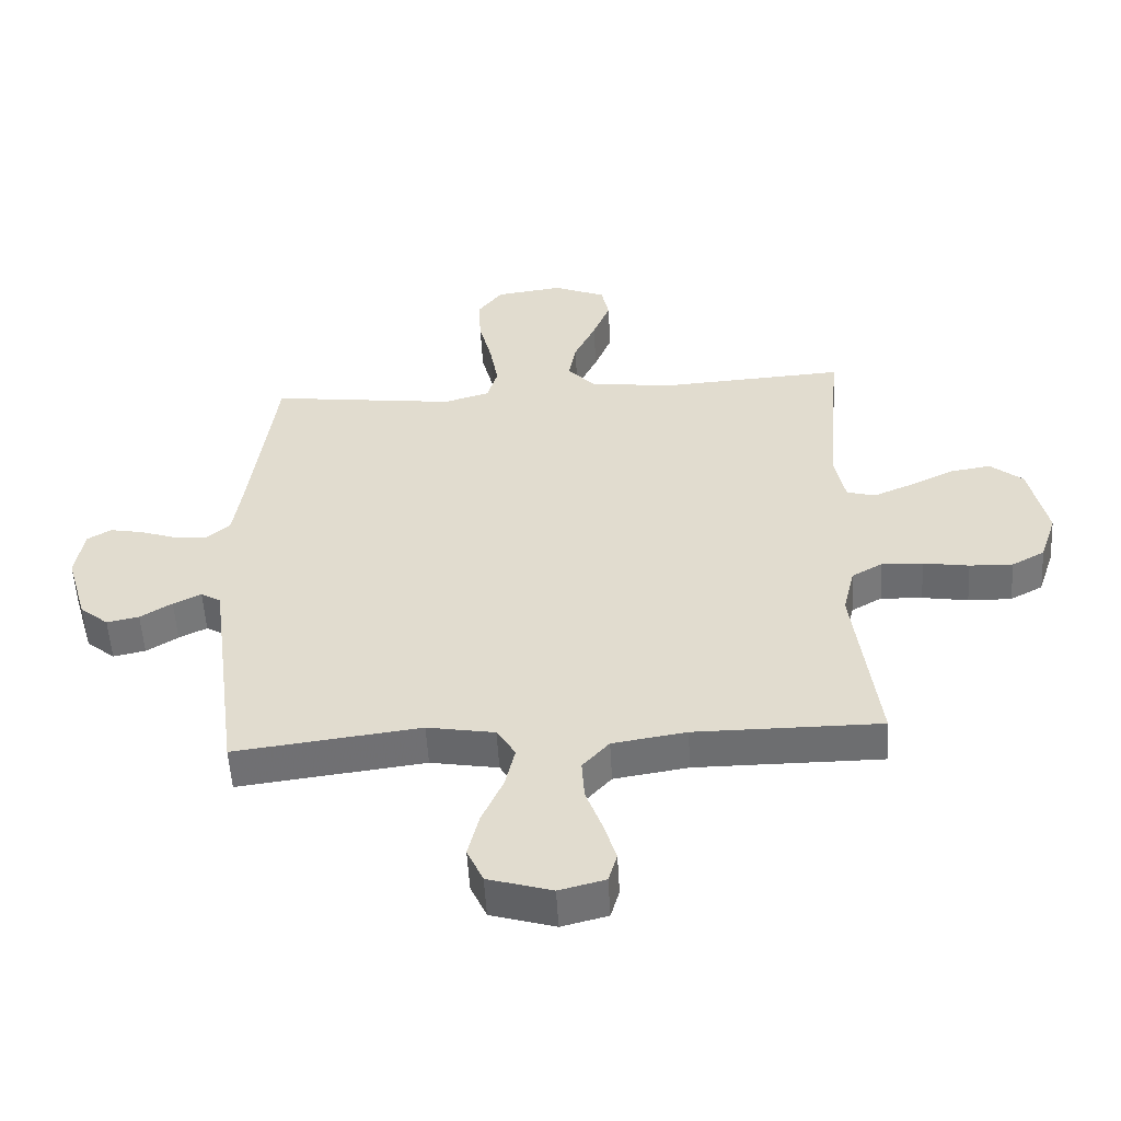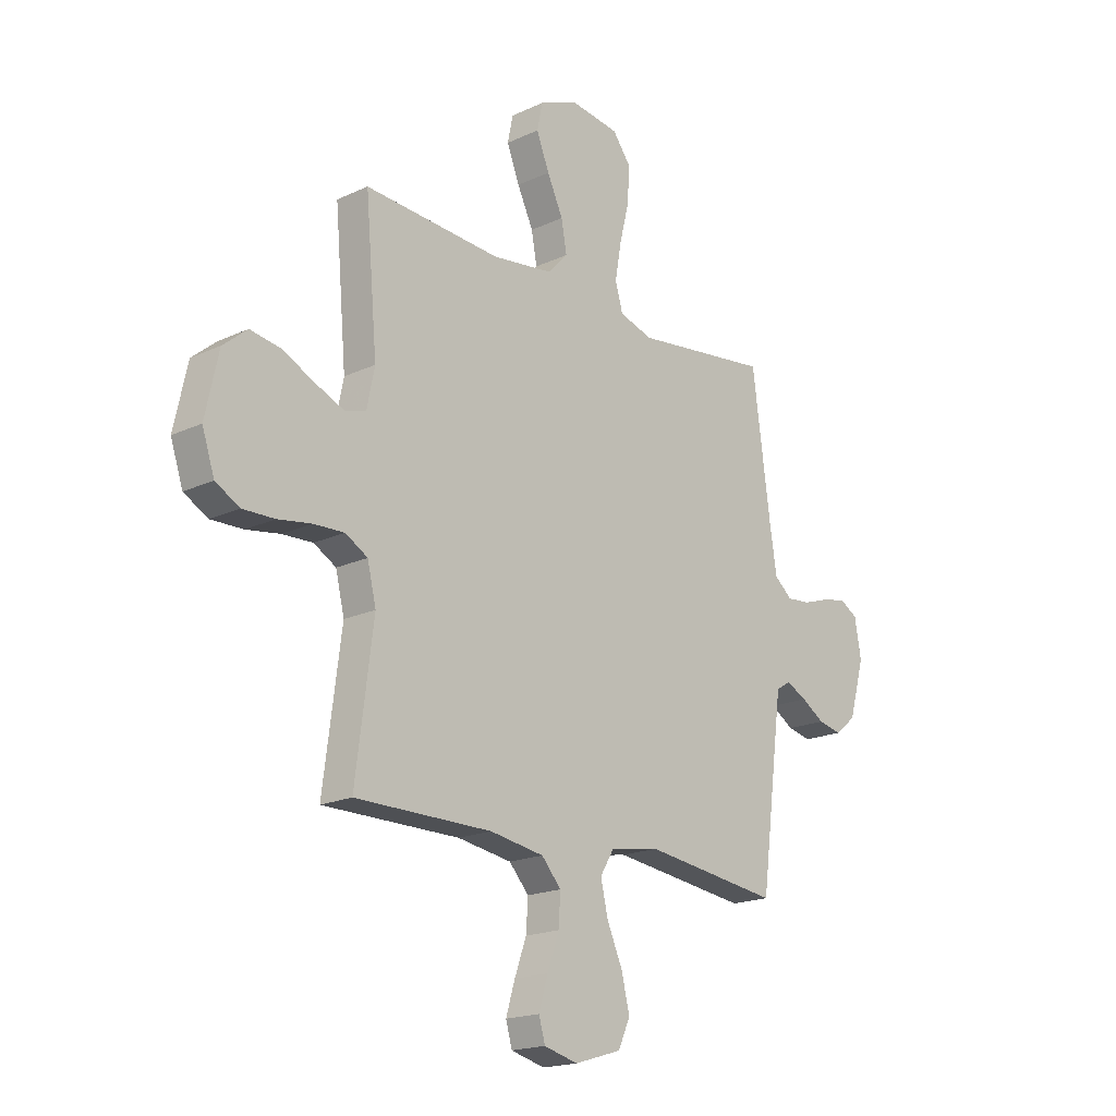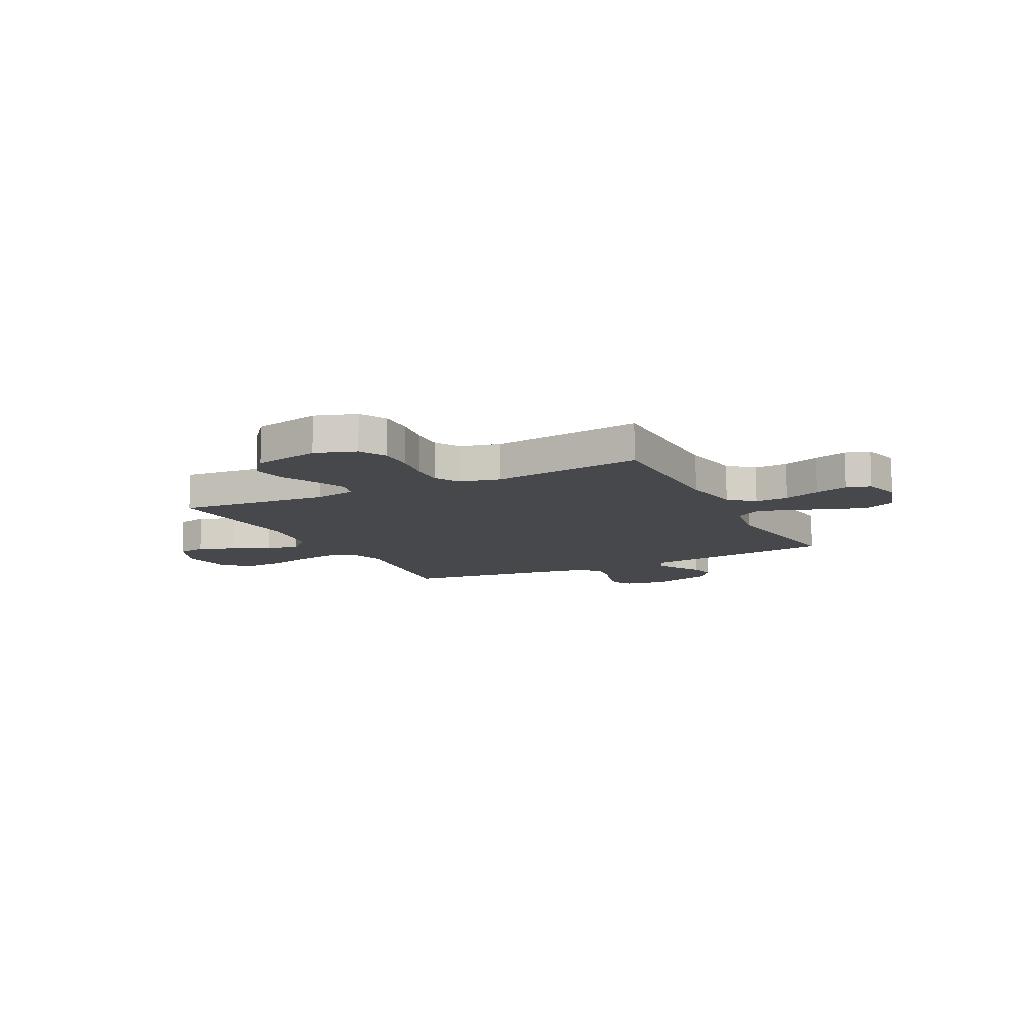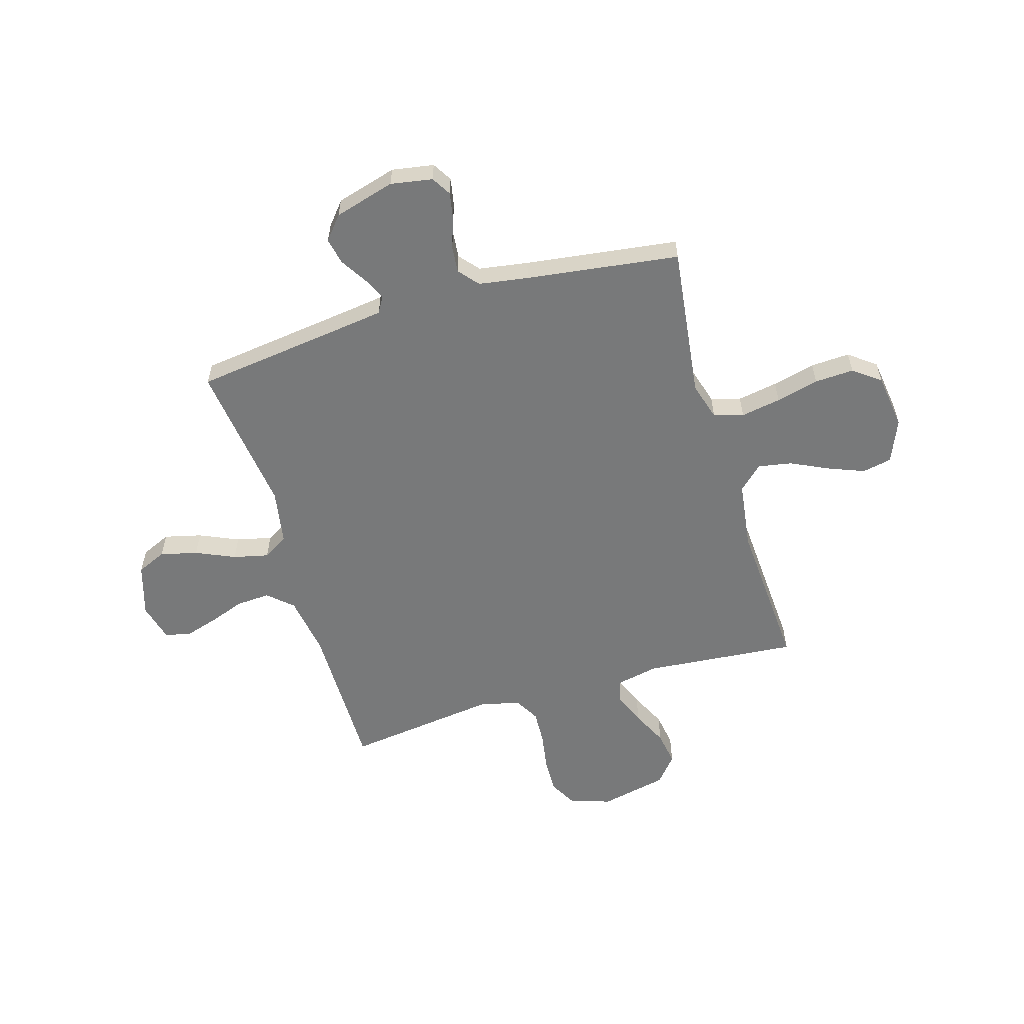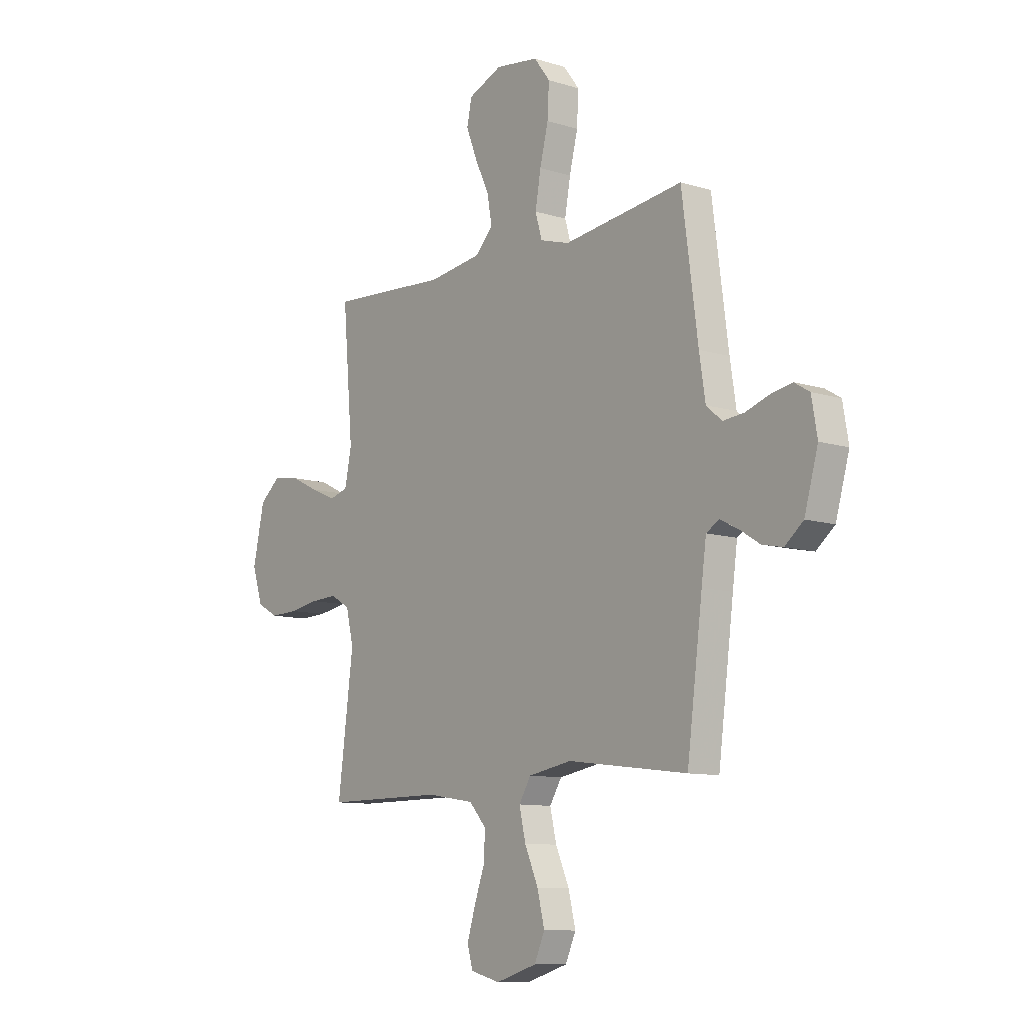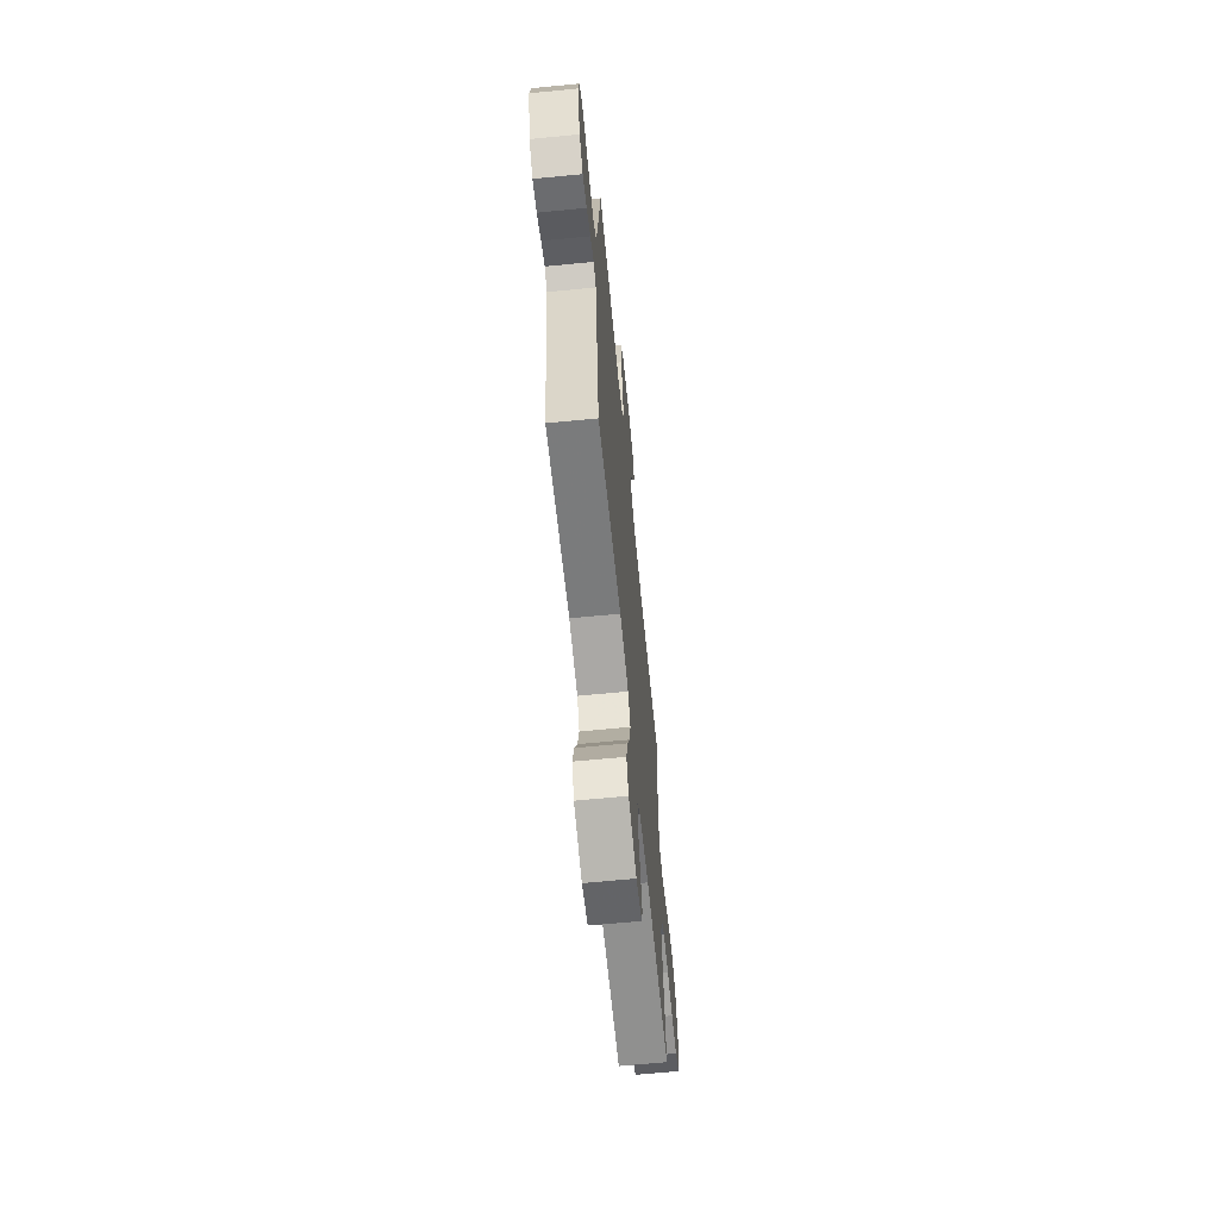
<metadata>
{"format":"obj","ext":"obj","renderer":"f3d","projection":"perspective","resolution":1024,"background":"white","views":[{"elev":-54.2,"azim":3.2,"up":"+Z"},{"elev":-18.6,"azim":131.8,"up":"+Z"},{"elev":-11.2,"azim":116.9,"up":"+Y"},{"elev":-57.7,"azim":-73.5,"up":"+Y"},{"elev":-10.1,"azim":-128.4,"up":"+Z"},{"elev":-65.5,"azim":-84.4,"up":"+Z"}]}
</metadata>
<code>
v -0.5 0.07 -0.5
v -0.539 0.07 -0.2
v -0.551 0.07 -0.111
v -0.583 0.07 -0.092
v -0.628 0.07 -0.114
v -0.679 0.07 -0.146
v -0.731 0.07 -0.157
v -0.777 0.07 -0.119
v -0.811 0.07 0
v -0.797 0.07 0.082
v -0.759 0.07 0.105
v -0.706 0.07 0.095
v -0.647 0.07 0.075
v -0.594 0.07 0.07
v -0.555 0.07 0.103
v -0.54 0.07 0.2
v -0.5 0.07 0.5
v -0.2 0.07 0.462
v -0.126 0.07 0.484
v -0.109 0.07 0.542
v -0.123 0.07 0.621
v -0.144 0.07 0.705
v -0.148 0.07 0.782
v -0.108 0.07 0.835
v 0 0.07 0.85
v 0.085 0.07 0.815
v 0.097 0.07 0.757
v 0.069 0.07 0.686
v 0.034 0.07 0.612
v 0.022 0.07 0.546
v 0.067 0.07 0.499
v 0.2 0.07 0.481
v 0.5 0.07 0.5
v 0.474 0.07 0.2
v 0.491 0.07 0.117
v 0.537 0.07 0.104
v 0.601 0.07 0.131
v 0.671 0.07 0.165
v 0.738 0.07 0.176
v 0.791 0.07 0.132
v 0.82 0.07 0
v 0.793 0.07 -0.081
v 0.74 0.07 -0.11
v 0.67 0.07 -0.108
v 0.596 0.07 -0.096
v 0.529 0.07 -0.093
v 0.48 0.07 -0.121
v 0.461 0.07 -0.2
v 0.5 0.07 -0.5
v 0.2 0.07 -0.5
v 0.081 0.07 -0.519
v 0.038 0.07 -0.567
v 0.042 0.07 -0.633
v 0.068 0.07 -0.705
v 0.088 0.07 -0.771
v 0.074 0.07 -0.819
v 0 0.07 -0.838
v -0.103 0.07 -0.807
v -0.129 0.07 -0.749
v -0.111 0.07 -0.676
v -0.077 0.07 -0.599
v -0.061 0.07 -0.53
v -0.091 0.07 -0.481
v -0.2 0.07 -0.462
v -0.5 0 -0.5
v -0.539 0 -0.2
v -0.551 0 -0.111
v -0.583 0 -0.092
v -0.628 0 -0.114
v -0.679 0 -0.146
v -0.731 0 -0.157
v -0.777 0 -0.119
v -0.811 0 0
v -0.797 0 0.082
v -0.759 0 0.105
v -0.706 0 0.095
v -0.647 0 0.075
v -0.594 0 0.07
v -0.555 0 0.103
v -0.54 0 0.2
v -0.5 0 0.5
v -0.2 0 0.462
v -0.126 0 0.484
v -0.109 0 0.542
v -0.123 0 0.621
v -0.144 0 0.705
v -0.148 0 0.782
v -0.108 0 0.835
v 0 0 0.85
v 0.085 0 0.815
v 0.097 0 0.757
v 0.069 0 0.686
v 0.034 0 0.612
v 0.022 0 0.546
v 0.067 0 0.499
v 0.2 0 0.481
v 0.5 0 0.5
v 0.474 0 0.2
v 0.491 0 0.117
v 0.537 0 0.104
v 0.601 0 0.131
v 0.671 0 0.165
v 0.738 0 0.176
v 0.791 0 0.132
v 0.82 0 0
v 0.793 0 -0.081
v 0.74 0 -0.11
v 0.67 0 -0.108
v 0.596 0 -0.096
v 0.529 0 -0.093
v 0.48 0 -0.121
v 0.461 0 -0.2
v 0.5 0 -0.5
v 0.2 0 -0.5
v 0.081 0 -0.519
v 0.038 0 -0.567
v 0.042 0 -0.633
v 0.068 0 -0.705
v 0.088 0 -0.771
v 0.074 0 -0.819
v 0 0 -0.838
v -0.103 0 -0.807
v -0.129 0 -0.749
v -0.111 0 -0.676
v -0.077 0 -0.599
v -0.061 0 -0.53
v -0.091 0 -0.481
v -0.2 0 -0.462
f 59 60 61
f 58 59 61
f 57 58 61
f 56 57 61
f 55 56 61
f 54 55 61
f 53 54 61
f 52 53 61 62
f 51 52 62 63
f 48 49 50
f 50 51 63
f 48 50 63
f 47 48 63
f 43 44 45
f 42 43 45
f 41 42 45
f 40 41 45
f 39 40 45
f 38 39 45
f 37 38 45
f 36 37 45 46
f 35 36 46 47
f 32 33 34
f 47 63 64
f 35 47 64
f 34 35 64
f 32 34 64
f 31 32 64
f 27 28 29
f 26 27 29
f 25 26 29
f 24 25 29
f 23 24 29
f 22 23 29
f 21 22 29
f 20 21 29 30
f 16 17 18
f 15 16 18 19
f 11 12 13
f 10 11 13
f 9 10 13
f 8 9 13
f 7 8 13
f 6 7 13
f 5 6 13
f 4 5 13 14
f 3 4 14 15
f 64 1 2
f 31 64 2
f 30 31 2
f 19 20 30
f 15 19 30
f 3 15 30
f 2 3 30
f 125 124 123
f 125 123 122
f 125 122 121
f 125 121 120
f 125 120 119
f 125 119 118
f 125 118 117
f 126 125 117 116
f 127 126 116 115
f 114 113 112
f 127 115 114
f 127 114 112
f 127 112 111
f 109 108 107
f 109 107 106
f 109 106 105
f 109 105 104
f 109 104 103
f 109 103 102
f 109 102 101
f 110 109 101 100
f 111 110 100 99
f 98 97 96
f 128 127 111
f 128 111 99
f 128 99 98
f 128 98 96
f 128 96 95
f 93 92 91
f 93 91 90
f 93 90 89
f 93 89 88
f 93 88 87
f 93 87 86
f 93 86 85
f 94 93 85 84
f 82 81 80
f 83 82 80 79
f 77 76 75
f 77 75 74
f 77 74 73
f 77 73 72
f 77 72 71
f 77 71 70
f 77 70 69
f 78 77 69 68
f 79 78 68 67
f 66 65 128
f 66 128 95
f 66 95 94
f 94 84 83
f 94 83 79
f 94 79 67
f 94 67 66
f 1 65 66 2
f 2 66 67 3
f 3 67 68 4
f 4 68 69 5
f 5 69 70 6
f 6 70 71 7
f 7 71 72 8
f 8 72 73 9
f 9 73 74 10
f 10 74 75 11
f 11 75 76 12
f 12 76 77 13
f 13 77 78 14
f 14 78 79 15
f 15 79 80 16
f 16 80 81 17
f 17 81 82 18
f 18 82 83 19
f 19 83 84 20
f 20 84 85 21
f 21 85 86 22
f 22 86 87 23
f 23 87 88 24
f 24 88 89 25
f 25 89 90 26
f 26 90 91 27
f 27 91 92 28
f 28 92 93 29
f 29 93 94 30
f 30 94 95 31
f 31 95 96 32
f 32 96 97 33
f 33 97 98 34
f 34 98 99 35
f 35 99 100 36
f 36 100 101 37
f 37 101 102 38
f 38 102 103 39
f 39 103 104 40
f 40 104 105 41
f 41 105 106 42
f 42 106 107 43
f 43 107 108 44
f 44 108 109 45
f 45 109 110 46
f 46 110 111 47
f 47 111 112 48
f 48 112 113 49
f 49 113 114 50
f 50 114 115 51
f 51 115 116 52
f 52 116 117 53
f 53 117 118 54
f 54 118 119 55
f 55 119 120 56
f 56 120 121 57
f 57 121 122 58
f 58 122 123 59
f 59 123 124 60
f 60 124 125 61
f 61 125 126 62
f 62 126 127 63
f 63 127 128 64
f 64 128 65 1

</code>
